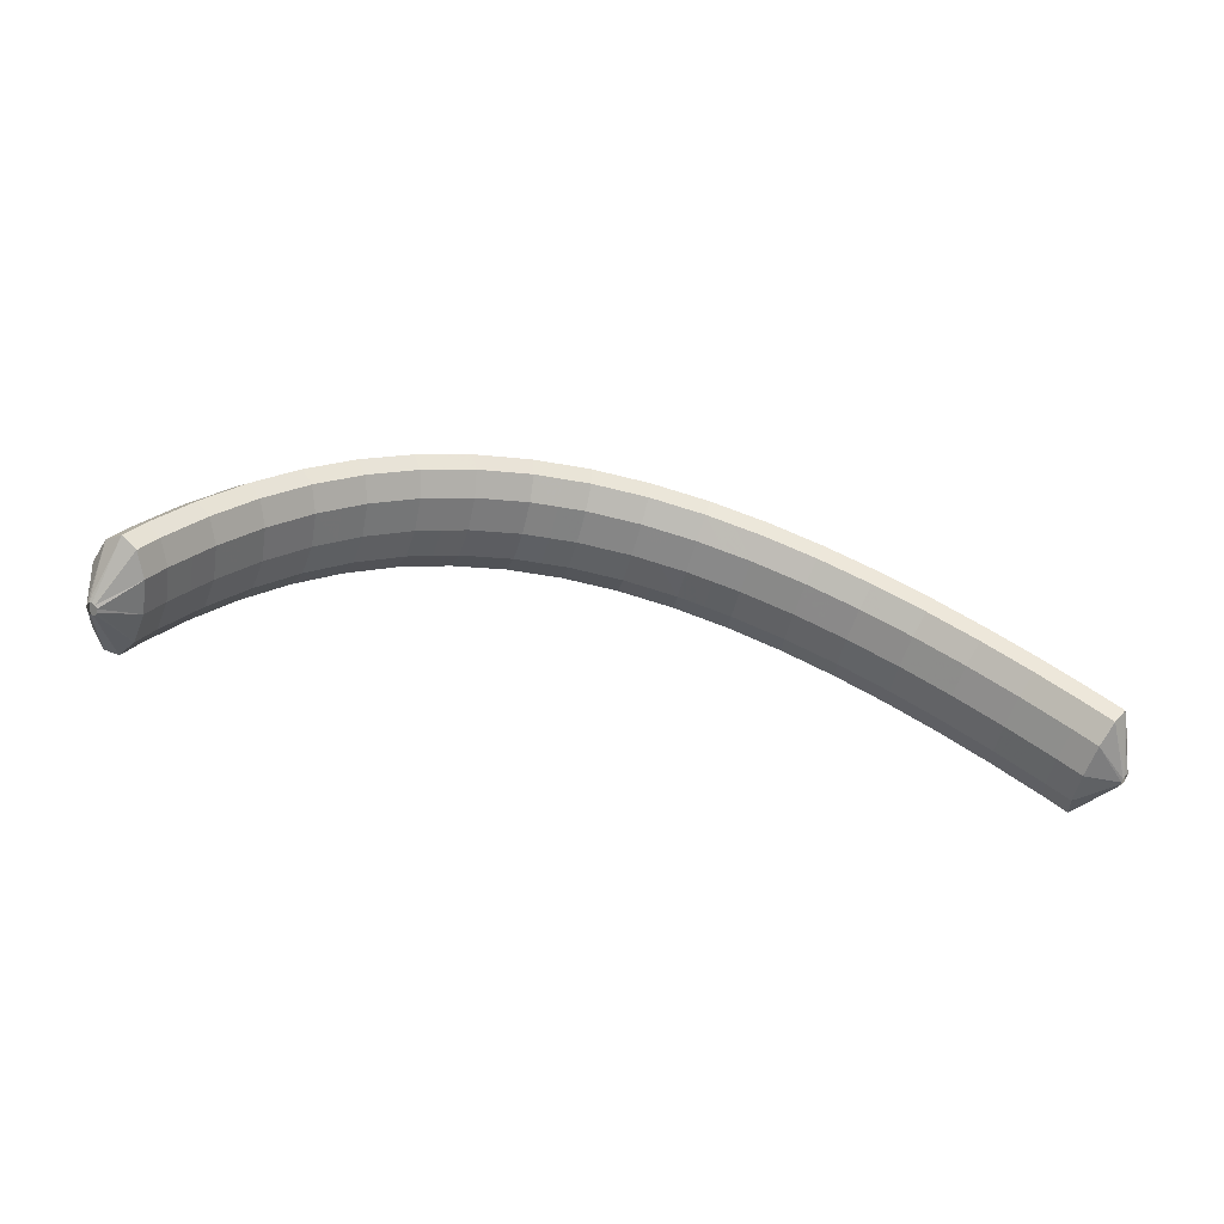
<metadata>
{"format":"obj","ext":"obj","renderer":"f3d","projection":"perspective","resolution":1024,"background":"white","views":[{"elev":-20.2,"azim":161.2,"up":"+Z"}]}
</metadata>
<code>
g tube1
v 161.9 107 197.5
v 161.9 106.7 197.4
v 162.1 106.5 197.4
v 162.3 106.3 197.6
v 162.5 106.3 197.8
v 162.6 106.5 198
v 162.6 106.7 198.2
v 162.5 107 198.2
v 162.3 107.2 198.1
v 162.1 107.3 197.9
v 162 107.2 197.7
v 161.9 107 197.5
v 158.8 106.9 197.8
v 159.1 104.4 196.6
v 159.8 102.5 196.2
v 160.8 101.6 196.8
v 161.8 102.1 198.2
v 162.3 103.8 199.9
v 162.4 106.2 201.4
v 161.9 108.5 202.2
v 161 110 202.1
v 160 110.2 201.1
v 159.2 109 199.5
v 158.8 106.9 197.8
v 157.3 106 199.2
v 157.5 103.6 198
v 158.2 101.6 197.6
v 159.2 100.7 198.3
v 160.1 101.2 199.6
v 160.7 102.9 201.4
v 160.7 105.3 202.9
v 160.3 107.6 203.7
v 159.4 109.1 203.5
v 158.4 109.3 202.5
v 157.6 108.2 200.8
v 157.3 106 199.2
v 155.6 105.3 200.5
v 155.9 102.8 199.3
v 156.5 100.8 199
v 157.5 99.92 199.6
v 158.4 100.4 201
v 158.9 102.1 202.8
v 159 104.5 204.2
v 158.5 106.8 205
v 157.7 108.3 204.9
v 156.7 108.5 203.8
v 156 107.4 202.1
v 155.6 105.3 200.5
v 154 104.5 201.8
v 154.2 102 200.6
v 154.9 100 200.3
v 155.7 99.11 201
v 156.6 99.57 202.4
v 157.1 101.3 204.1
v 157.2 103.6 205.6
v 156.7 106 206.4
v 155.9 107.5 206.2
v 155 107.7 205.1
v 154.3 106.6 203.4
v 154 104.5 201.8
v 152.2 103.8 202.9
v 152.4 101.3 201.8
v 153.1 99.32 201.5
v 153.9 98.38 202.2
v 154.7 98.82 203.7
v 155.2 100.5 205.4
v 155.3 102.9 206.9
v 154.9 105.2 207.7
v 154.1 106.8 207.4
v 153.2 107 206.3
v 152.5 105.9 204.6
v 152.2 103.8 202.9
v 150.5 103.1 204.1
v 150.7 100.6 202.9
v 151.3 98.6 202.7
v 152.1 97.65 203.4
v 152.8 98.07 204.9
v 153.3 99.74 206.7
v 153.4 102.1 208.2
v 153 104.5 208.9
v 152.3 106 208.7
v 151.4 106.3 207.5
v 150.8 105.2 205.8
v 150.5 103.1 204.1
v 148.7 102.5 205.1
v 148.8 100 204
v 149.4 97.98 203.7
v 150.1 97.01 204.5
v 150.8 97.41 206
v 151.3 99.07 207.8
v 151.3 101.5 209.3
v 151 103.8 210.1
v 150.3 105.4 209.8
v 149.5 105.7 208.6
v 148.9 104.6 206.8
v 148.7 102.5 205.1
v 146.8 101.9 206.1
v 147 99.42 205
v 147.4 97.36 204.8
v 148.1 96.37 205.6
v 148.8 96.76 207.2
v 149.2 98.4 209
v 149.3 100.8 210.5
v 148.9 103.2 211.2
v 148.3 104.7 210.9
v 147.6 105.1 209.6
v 147.1 104 207.9
v 146.8 101.9 206.1
v 144.9 101.4 207
v 145 98.93 205.8
v 145.4 96.86 205.7
v 146 95.84 206.5
v 146.6 96.22 208.1
v 147 97.86 209.9
v 147.1 100.2 211.4
v 146.8 102.6 212.1
v 146.2 104.2 211.8
v 145.6 104.6 210.5
v 145.1 103.5 208.7
v 144.9 101.4 207
v 142.9 100.9 207.8
v 143 98.44 206.7
v 143.4 96.35 206.5
v 143.9 95.32 207.4
v 144.5 95.68 209
v 144.8 97.31 210.9
v 144.9 99.69 212.4
v 144.6 102.1 213
v 144.1 103.7 212.7
v 143.6 104.1 211.4
v 143.1 103 209.6
v 142.9 100.9 207.8
v 140.9 100.6 208.5
v 141 98.09 207.3
v 141.3 95.99 207.2
v 141.7 94.94 208.1
v 142.2 95.28 209.7
v 142.5 96.9 211.6
v 142.5 99.29 213.1
v 142.3 101.7 213.8
v 141.9 103.3 213.4
v 141.4 103.7 212
v 141.1 102.7 210.2
v 140.9 100.6 208.5
v 138.9 100.2 209.1
v 138.9 97.73 208
v 139.2 95.62 207.9
v 139.5 94.56 208.8
v 139.9 94.89 210.4
v 140.1 96.5 212.3
v 140.2 98.89 213.8
v 140 101.3 214.5
v 139.7 102.9 214
v 139.3 103.3 212.7
v 139 102.3 210.8
v 138.9 100.2 209.1
v 136.7 100 209.5
v 136.8 97.53 208.4
v 137 95.41 208.3
v 137.2 94.34 209.2
v 137.5 94.66 210.9
v 137.7 96.27 212.8
v 137.8 98.66 214.3
v 137.7 101.1 214.9
v 137.4 102.7 214.5
v 137.1 103.1 213.1
v 136.9 102.1 211.2
v 136.7 100 209.5
v 134.7 99.83 209.9
v 134.7 97.33 208.8
v 134.8 95.2 208.7
v 134.9 94.12 209.6
v 135.1 94.44 211.3
v 135.3 96.04 213.2
v 135.3 98.43 214.7
v 135.3 100.8 215.3
v 135.1 102.5 214.9
v 134.9 102.9 213.5
v 134.8 101.9 211.6
v 134.7 99.83 209.9
v 132.5 99.79 210
v 132.5 97.29 208.9
v 132.5 95.16 208.8
v 132.6 94.08 209.8
v 132.7 94.39 211.5
v 132.8 95.99 213.4
v 132.9 98.38 214.9
v 132.8 100.8 215.5
v 132.8 102.5 215
v 132.7 102.9 213.7
v 132.6 101.9 211.8
v 132.5 99.79 210
v 130.4 99.75 210.1
v 130.3 97.25 209
v 130.3 95.12 209
v 130.3 94.04 209.9
v 130.3 94.35 211.6
v 130.3 95.95 213.5
v 130.4 98.34 215
v 130.4 100.7 215.7
v 130.4 102.4 215.2
v 130.5 102.8 213.8
v 130.4 101.8 211.9
v 130.4 99.75 210.1
v 128.2 99.87 210
v 128.2 97.37 208.9
v 128 95.25 208.8
v 127.9 94.17 209.8
v 127.9 94.48 211.5
v 127.8 96.09 213.4
v 127.9 98.48 214.9
v 128 100.9 215.5
v 128.1 102.6 215.1
v 128.2 103 213.7
v 128.3 102 211.8
v 128.2 99.87 210
v 126.1 99.99 209.9
v 126 97.49 208.8
v 125.8 95.37 208.7
v 125.6 94.3 209.7
v 125.4 94.62 211.4
v 125.4 96.23 213.3
v 125.4 98.62 214.8
v 125.6 101 215.4
v 125.8 102.7 214.9
v 126 103.1 213.6
v 126.1 102.1 211.7
v 126.1 99.99 209.9
v 124 100.3 209.5
v 123.9 97.77 208.4
v 123.6 95.66 208.3
v 123.3 94.6 209.3
v 123.1 94.93 211
v 122.9 96.54 212.9
v 123 98.93 214.4
v 123.2 101.3 215
v 123.5 103 214.5
v 123.8 103.4 213.2
v 124 102.3 211.3
v 124 100.3 209.5
v 121.9 100.5 209.2
v 121.7 98.04 208.1
v 121.4 95.94 208
v 121 94.89 208.9
v 120.7 95.23 210.6
v 120.5 96.85 212.5
v 120.6 99.24 214
v 120.8 101.6 214.6
v 121.2 103.3 214.2
v 121.6 103.6 212.8
v 121.8 102.6 211
v 121.9 100.5 209.2
v 119.8 100.9 208.6
v 119.6 98.45 207.5
v 119.2 96.36 207.4
v 118.8 95.32 208.3
v 118.4 95.68 209.9
v 118.2 97.3 211.8
v 118.3 99.69 213.3
v 118.5 102.1 214
v 119 103.7 213.5
v 119.4 104.1 212.2
v 119.7 103 210.4
v 119.8 100.9 208.6
v 117.7 101.3 208
v 117.5 98.86 206.9
v 117.1 96.78 206.8
v 116.6 95.76 207.7
v 116.1 96.12 209.3
v 115.9 97.76 211.2
v 115.9 100.1 212.7
v 116.3 102.5 213.3
v 116.8 104.1 212.9
v 117.3 104.5 211.6
v 117.6 103.4 209.8
v 117.7 101.3 208
v 115.7 101.9 207.3
v 115.5 99.38 206.2
v 115 97.31 206
v 114.5 96.31 206.9
v 113.9 96.69 208.5
v 113.7 98.33 210.3
v 113.7 100.7 211.8
v 114.1 103.1 212.5
v 114.6 104.7 212.1
v 115.2 105 210.8
v 115.6 104 209
v 115.7 101.9 207.3
v 113.7 102.4 206.5
v 113.5 99.9 205.4
v 113 97.84 205.2
v 112.3 96.85 206.1
v 111.8 97.25 207.7
v 111.5 98.9 209.5
v 111.5 101.3 211
v 111.9 103.6 211.7
v 112.5 105.2 211.3
v 113.1 105.5 210.1
v 113.6 104.5 208.3
v 113.7 102.4 206.5
v 111.8 103 205.6
v 111.5 100.5 204.5
v 111 98.47 204.3
v 110.3 97.5 205.1
v 109.7 97.91 206.7
v 109.4 99.57 208.5
v 109.4 102 210
v 109.8 104.3 210.7
v 110.5 105.9 210.4
v 111.2 106.2 209.1
v 111.6 105.1 207.4
v 111.8 103 205.6
v 109.9 103.6 204.7
v 109.6 101.1 203.6
v 109 99.1 203.4
v 108.3 98.14 204.2
v 107.6 98.56 205.7
v 107.3 100.2 207.5
v 107.3 102.6 209
v 107.8 105 209.7
v 108.4 106.5 209.4
v 109.2 106.8 208.2
v 109.7 105.7 206.4
v 109.9 103.6 204.7
v 108 104.3 203.7
v 107.7 101.8 202.5
v 107.1 99.8 202.3
v 106.3 98.86 203.1
v 105.6 99.3 204.6
v 105.3 101 206.4
v 105.3 103.4 207.9
v 105.8 105.7 208.6
v 106.5 107.2 208.4
v 107.3 107.5 207.1
v 107.8 106.4 205.4
v 108 104.3 203.7
v 106.1 105 202.7
v 105.9 102.5 201.5
v 105.2 100.5 201.3
v 104.4 99.58 202
v 103.7 100 203.5
v 103.3 101.7 205.3
v 103.3 104.1 206.8
v 103.8 106.4 207.5
v 104.6 108 207.3
v 105.4 108.2 206.1
v 106 107.1 204.4
v 106.1 105 202.7
v 104.4 105.7 201.5
v 104.1 103.3 200.4
v 103.4 101.3 200.1
v 102.5 100.4 200.8
v 101.8 100.8 202.3
v 101.4 102.5 204.1
v 101.4 104.9 205.6
v 101.9 107.2 206.3
v 102.7 108.7 206.1
v 103.6 109 204.9
v 104.2 107.9 203.2
v 104.4 105.7 201.5
v 102.6 106.5 200.4
v 102.3 104 199.2
v 101.6 102 198.9
v 100.7 101.1 199.7
v 99.9 101.6 201.1
v 99.46 103.3 202.9
v 99.52 105.7 204.4
v 100 108 205.1
v 100.9 109.5 204.9
v 101.7 109.7 203.8
v 102.4 108.6 202.1
v 102.6 106.5 200.4
v 100.8 107.3 199.2
v 100.5 104.8 198
v 99.81 102.9 197.7
v 98.9 102 198.4
v 98.1 102.5 199.9
v 97.65 104.2 201.6
v 97.7 106.5 203.1
v 98.24 108.9 203.9
v 99.09 110.4 203.7
v 99.98 110.6 202.5
v 100.6 109.4 200.9
v 100.8 107.3 199.2
v 99.12 108.1 197.9
v 98.81 105.7 196.8
v 98.07 103.7 196.5
v 97.13 102.8 197.1
v 96.3 103.3 198.6
v 95.84 105 200.3
v 95.89 107.4 201.8
v 96.44 109.7 202.6
v 97.31 111.2 202.4
v 98.23 111.4 201.3
v 98.91 110.2 199.6
v 99.12 108.1 197.9
v 97.47 108.9 196.6
v 97.15 106.5 195.5
v 96.39 104.5 195.1
v 95.43 103.7 195.8
v 94.58 104.2 197.2
v 94.1 105.9 199
v 94.15 108.3 200.5
v 94.72 110.6 201.2
v 95.61 112.1 201.1
v 96.56 112.2 200
v 97.25 111.1 198.3
v 97.47 108.9 196.6
v 95.81 109.8 195.4
v 95.48 107.4 194.2
v 94.71 105.4 193.8
v 93.73 104.5 194.5
v 92.86 105.1 195.9
v 92.37 106.8 197.6
v 92.42 109.2 199.1
v 93 111.5 199.9
v 93.91 112.9 199.7
v 94.88 113.1 198.7
v 95.58 111.9 197
v 95.81 109.8 195.4
v 94.21 110.7 194
v 93.88 108.2 192.8
v 93.09 106.3 192.5
v 92.09 105.4 193.1
v 91.2 106 194.5
v 90.7 107.7 196.2
v 90.76 110.1 197.7
v 91.34 112.4 198.5
v 92.27 113.8 198.4
v 93.26 114 197.3
v 93.98 112.8 195.7
v 94.21 110.7 194
v 92.61 111.6 192.6
v 92.27 109.1 191.4
v 91.47 107.2 191.1
v 90.45 106.4 191.7
v 89.55 106.9 193.1
v 89.04 108.6 194.8
v 89.1 111 196.3
v 89.69 113.3 197.1
v 90.64 114.7 197
v 91.64 114.9 195.9
v 92.37 113.7 194.3
v 92.61 111.6 192.6
v 91.07 112.5 191.2
v 90.73 110 190
v 89.91 108.1 189.7
v 88.88 107.3 190.3
v 87.96 107.8 191.6
v 87.44 109.6 193.3
v 87.49 112 194.8
v 88.1 114.2 195.7
v 89.06 115.7 195.5
v 90.08 115.8 194.5
v 90.83 114.6 192.9
v 91.07 112.5 191.2
v 88.02 112.7 191
v 87.96 112.5 190.9
v 87.8 112.2 190.9
v 87.6 112.1 191
v 87.41 112.1 191.3
v 87.3 112.2 191.5
v 87.31 112.5 191.6
v 87.42 112.7 191.7
v 87.61 112.9 191.6
v 87.82 113 191.4
v 87.97 112.9 191.2
v 88.02 112.7 191
f 1 2 14
f 14 13 1
f 2 3 15
f 15 14 2
f 3 4 16
f 16 15 3
f 4 5 17
f 17 16 4
f 5 6 18
f 18 17 5
f 6 7 19
f 19 18 6
f 7 8 20
f 20 19 7
f 8 9 21
f 21 20 8
f 9 10 22
f 22 21 9
f 10 11 23
f 23 22 10
f 11 12 24
f 24 23 11
f 13 14 26
f 26 25 13
f 14 15 27
f 27 26 14
f 15 16 28
f 28 27 15
f 16 17 29
f 29 28 16
f 17 18 30
f 30 29 17
f 18 19 31
f 31 30 18
f 19 20 32
f 32 31 19
f 20 21 33
f 33 32 20
f 21 22 34
f 34 33 21
f 22 23 35
f 35 34 22
f 23 24 36
f 36 35 23
f 25 26 38
f 38 37 25
f 26 27 39
f 39 38 26
f 27 28 40
f 40 39 27
f 28 29 41
f 41 40 28
f 29 30 42
f 42 41 29
f 30 31 43
f 43 42 30
f 31 32 44
f 44 43 31
f 32 33 45
f 45 44 32
f 33 34 46
f 46 45 33
f 34 35 47
f 47 46 34
f 35 36 48
f 48 47 35
f 37 38 50
f 50 49 37
f 38 39 51
f 51 50 38
f 39 40 52
f 52 51 39
f 40 41 53
f 53 52 40
f 41 42 54
f 54 53 41
f 42 43 55
f 55 54 42
f 43 44 56
f 56 55 43
f 44 45 57
f 57 56 44
f 45 46 58
f 58 57 45
f 46 47 59
f 59 58 46
f 47 48 60
f 60 59 47
f 49 50 62
f 62 61 49
f 50 51 63
f 63 62 50
f 51 52 64
f 64 63 51
f 52 53 65
f 65 64 52
f 53 54 66
f 66 65 53
f 54 55 67
f 67 66 54
f 55 56 68
f 68 67 55
f 56 57 69
f 69 68 56
f 57 58 70
f 70 69 57
f 58 59 71
f 71 70 58
f 59 60 72
f 72 71 59
f 61 62 74
f 74 73 61
f 62 63 75
f 75 74 62
f 63 64 76
f 76 75 63
f 64 65 77
f 77 76 64
f 65 66 78
f 78 77 65
f 66 67 79
f 79 78 66
f 67 68 80
f 80 79 67
f 68 69 81
f 81 80 68
f 69 70 82
f 82 81 69
f 70 71 83
f 83 82 70
f 71 72 84
f 84 83 71
f 73 74 86
f 86 85 73
f 74 75 87
f 87 86 74
f 75 76 88
f 88 87 75
f 76 77 89
f 89 88 76
f 77 78 90
f 90 89 77
f 78 79 91
f 91 90 78
f 79 80 92
f 92 91 79
f 80 81 93
f 93 92 80
f 81 82 94
f 94 93 81
f 82 83 95
f 95 94 82
f 83 84 96
f 96 95 83
f 85 86 98
f 98 97 85
f 86 87 99
f 99 98 86
f 87 88 100
f 100 99 87
f 88 89 101
f 101 100 88
f 89 90 102
f 102 101 89
f 90 91 103
f 103 102 90
f 91 92 104
f 104 103 91
f 92 93 105
f 105 104 92
f 93 94 106
f 106 105 93
f 94 95 107
f 107 106 94
f 95 96 108
f 108 107 95
f 97 98 110
f 110 109 97
f 98 99 111
f 111 110 98
f 99 100 112
f 112 111 99
f 100 101 113
f 113 112 100
f 101 102 114
f 114 113 101
f 102 103 115
f 115 114 102
f 103 104 116
f 116 115 103
f 104 105 117
f 117 116 104
f 105 106 118
f 118 117 105
f 106 107 119
f 119 118 106
f 107 108 120
f 120 119 107
f 109 110 122
f 122 121 109
f 110 111 123
f 123 122 110
f 111 112 124
f 124 123 111
f 112 113 125
f 125 124 112
f 113 114 126
f 126 125 113
f 114 115 127
f 127 126 114
f 115 116 128
f 128 127 115
f 116 117 129
f 129 128 116
f 117 118 130
f 130 129 117
f 118 119 131
f 131 130 118
f 119 120 132
f 132 131 119
f 121 122 134
f 134 133 121
f 122 123 135
f 135 134 122
f 123 124 136
f 136 135 123
f 124 125 137
f 137 136 124
f 125 126 138
f 138 137 125
f 126 127 139
f 139 138 126
f 127 128 140
f 140 139 127
f 128 129 141
f 141 140 128
f 129 130 142
f 142 141 129
f 130 131 143
f 143 142 130
f 131 132 144
f 144 143 131
f 133 134 146
f 146 145 133
f 134 135 147
f 147 146 134
f 135 136 148
f 148 147 135
f 136 137 149
f 149 148 136
f 137 138 150
f 150 149 137
f 138 139 151
f 151 150 138
f 139 140 152
f 152 151 139
f 140 141 153
f 153 152 140
f 141 142 154
f 154 153 141
f 142 143 155
f 155 154 142
f 143 144 156
f 156 155 143
f 145 146 158
f 158 157 145
f 146 147 159
f 159 158 146
f 147 148 160
f 160 159 147
f 148 149 161
f 161 160 148
f 149 150 162
f 162 161 149
f 150 151 163
f 163 162 150
f 151 152 164
f 164 163 151
f 152 153 165
f 165 164 152
f 153 154 166
f 166 165 153
f 154 155 167
f 167 166 154
f 155 156 168
f 168 167 155
f 157 158 170
f 170 169 157
f 158 159 171
f 171 170 158
f 159 160 172
f 172 171 159
f 160 161 173
f 173 172 160
f 161 162 174
f 174 173 161
f 162 163 175
f 175 174 162
f 163 164 176
f 176 175 163
f 164 165 177
f 177 176 164
f 165 166 178
f 178 177 165
f 166 167 179
f 179 178 166
f 167 168 180
f 180 179 167
f 169 170 182
f 182 181 169
f 170 171 183
f 183 182 170
f 171 172 184
f 184 183 171
f 172 173 185
f 185 184 172
f 173 174 186
f 186 185 173
f 174 175 187
f 187 186 174
f 175 176 188
f 188 187 175
f 176 177 189
f 189 188 176
f 177 178 190
f 190 189 177
f 178 179 191
f 191 190 178
f 179 180 192
f 192 191 179
f 181 182 194
f 194 193 181
f 182 183 195
f 195 194 182
f 183 184 196
f 196 195 183
f 184 185 197
f 197 196 184
f 185 186 198
f 198 197 185
f 186 187 199
f 199 198 186
f 187 188 200
f 200 199 187
f 188 189 201
f 201 200 188
f 189 190 202
f 202 201 189
f 190 191 203
f 203 202 190
f 191 192 204
f 204 203 191
f 193 194 206
f 206 205 193
f 194 195 207
f 207 206 194
f 195 196 208
f 208 207 195
f 196 197 209
f 209 208 196
f 197 198 210
f 210 209 197
f 198 199 211
f 211 210 198
f 199 200 212
f 212 211 199
f 200 201 213
f 213 212 200
f 201 202 214
f 214 213 201
f 202 203 215
f 215 214 202
f 203 204 216
f 216 215 203
f 205 206 218
f 218 217 205
f 206 207 219
f 219 218 206
f 207 208 220
f 220 219 207
f 208 209 221
f 221 220 208
f 209 210 222
f 222 221 209
f 210 211 223
f 223 222 210
f 211 212 224
f 224 223 211
f 212 213 225
f 225 224 212
f 213 214 226
f 226 225 213
f 214 215 227
f 227 226 214
f 215 216 228
f 228 227 215
f 217 218 230
f 230 229 217
f 218 219 231
f 231 230 218
f 219 220 232
f 232 231 219
f 220 221 233
f 233 232 220
f 221 222 234
f 234 233 221
f 222 223 235
f 235 234 222
f 223 224 236
f 236 235 223
f 224 225 237
f 237 236 224
f 225 226 238
f 238 237 225
f 226 227 239
f 239 238 226
f 227 228 240
f 240 239 227
f 229 230 242
f 242 241 229
f 230 231 243
f 243 242 230
f 231 232 244
f 244 243 231
f 232 233 245
f 245 244 232
f 233 234 246
f 246 245 233
f 234 235 247
f 247 246 234
f 235 236 248
f 248 247 235
f 236 237 249
f 249 248 236
f 237 238 250
f 250 249 237
f 238 239 251
f 251 250 238
f 239 240 252
f 252 251 239
f 241 242 254
f 254 253 241
f 242 243 255
f 255 254 242
f 243 244 256
f 256 255 243
f 244 245 257
f 257 256 244
f 245 246 258
f 258 257 245
f 246 247 259
f 259 258 246
f 247 248 260
f 260 259 247
f 248 249 261
f 261 260 248
f 249 250 262
f 262 261 249
f 250 251 263
f 263 262 250
f 251 252 264
f 264 263 251
f 253 254 266
f 266 265 253
f 254 255 267
f 267 266 254
f 255 256 268
f 268 267 255
f 256 257 269
f 269 268 256
f 257 258 270
f 270 269 257
f 258 259 271
f 271 270 258
f 259 260 272
f 272 271 259
f 260 261 273
f 273 272 260
f 261 262 274
f 274 273 261
f 262 263 275
f 275 274 262
f 263 264 276
f 276 275 263
f 265 266 278
f 278 277 265
f 266 267 279
f 279 278 266
f 267 268 280
f 280 279 267
f 268 269 281
f 281 280 268
f 269 270 282
f 282 281 269
f 270 271 283
f 283 282 270
f 271 272 284
f 284 283 271
f 272 273 285
f 285 284 272
f 273 274 286
f 286 285 273
f 274 275 287
f 287 286 274
f 275 276 288
f 288 287 275
f 277 278 290
f 290 289 277
f 278 279 291
f 291 290 278
f 279 280 292
f 292 291 279
f 280 281 293
f 293 292 280
f 281 282 294
f 294 293 281
f 282 283 295
f 295 294 282
f 283 284 296
f 296 295 283
f 284 285 297
f 297 296 284
f 285 286 298
f 298 297 285
f 286 287 299
f 299 298 286
f 287 288 300
f 300 299 287
f 289 290 302
f 302 301 289
f 290 291 303
f 303 302 290
f 291 292 304
f 304 303 291
f 292 293 305
f 305 304 292
f 293 294 306
f 306 305 293
f 294 295 307
f 307 306 294
f 295 296 308
f 308 307 295
f 296 297 309
f 309 308 296
f 297 298 310
f 310 309 297
f 298 299 311
f 311 310 298
f 299 300 312
f 312 311 299
f 301 302 314
f 314 313 301
f 302 303 315
f 315 314 302
f 303 304 316
f 316 315 303
f 304 305 317
f 317 316 304
f 305 306 318
f 318 317 305
f 306 307 319
f 319 318 306
f 307 308 320
f 320 319 307
f 308 309 321
f 321 320 308
f 309 310 322
f 322 321 309
f 310 311 323
f 323 322 310
f 311 312 324
f 324 323 311
f 313 314 326
f 326 325 313
f 314 315 327
f 327 326 314
f 315 316 328
f 328 327 315
f 316 317 329
f 329 328 316
f 317 318 330
f 330 329 317
f 318 319 331
f 331 330 318
f 319 320 332
f 332 331 319
f 320 321 333
f 333 332 320
f 321 322 334
f 334 333 321
f 322 323 335
f 335 334 322
f 323 324 336
f 336 335 323
f 325 326 338
f 338 337 325
f 326 327 339
f 339 338 326
f 327 328 340
f 340 339 327
f 328 329 341
f 341 340 328
f 329 330 342
f 342 341 329
f 330 331 343
f 343 342 330
f 331 332 344
f 344 343 331
f 332 333 345
f 345 344 332
f 333 334 346
f 346 345 333
f 334 335 347
f 347 346 334
f 335 336 348
f 348 347 335
f 337 338 350
f 350 349 337
f 338 339 351
f 351 350 338
f 339 340 352
f 352 351 339
f 340 341 353
f 353 352 340
f 341 342 354
f 354 353 341
f 342 343 355
f 355 354 342
f 343 344 356
f 356 355 343
f 344 345 357
f 357 356 344
f 345 346 358
f 358 357 345
f 346 347 359
f 359 358 346
f 347 348 360
f 360 359 347
f 349 350 362
f 362 361 349
f 350 351 363
f 363 362 350
f 351 352 364
f 364 363 351
f 352 353 365
f 365 364 352
f 353 354 366
f 366 365 353
f 354 355 367
f 367 366 354
f 355 356 368
f 368 367 355
f 356 357 369
f 369 368 356
f 357 358 370
f 370 369 357
f 358 359 371
f 371 370 358
f 359 360 372
f 372 371 359
f 361 362 374
f 374 373 361
f 362 363 375
f 375 374 362
f 363 364 376
f 376 375 363
f 364 365 377
f 377 376 364
f 365 366 378
f 378 377 365
f 366 367 379
f 379 378 366
f 367 368 380
f 380 379 367
f 368 369 381
f 381 380 368
f 369 370 382
f 382 381 369
f 370 371 383
f 383 382 370
f 371 372 384
f 384 383 371
f 373 374 386
f 386 385 373
f 374 375 387
f 387 386 374
f 375 376 388
f 388 387 375
f 376 377 389
f 389 388 376
f 377 378 390
f 390 389 377
f 378 379 391
f 391 390 378
f 379 380 392
f 392 391 379
f 380 381 393
f 393 392 380
f 381 382 394
f 394 393 381
f 382 383 395
f 395 394 382
f 383 384 396
f 396 395 383
f 385 386 398
f 398 397 385
f 386 387 399
f 399 398 386
f 387 388 400
f 400 399 387
f 388 389 401
f 401 400 388
f 389 390 402
f 402 401 389
f 390 391 403
f 403 402 390
f 391 392 404
f 404 403 391
f 392 393 405
f 405 404 392
f 393 394 406
f 406 405 393
f 394 395 407
f 407 406 394
f 395 396 408
f 408 407 395
f 397 398 410
f 410 409 397
f 398 399 411
f 411 410 398
f 399 400 412
f 412 411 399
f 400 401 413
f 413 412 400
f 401 402 414
f 414 413 401
f 402 403 415
f 415 414 402
f 403 404 416
f 416 415 403
f 404 405 417
f 417 416 404
f 405 406 418
f 418 417 405
f 406 407 419
f 419 418 406
f 407 408 420
f 420 419 407
f 409 410 422
f 422 421 409
f 410 411 423
f 423 422 410
f 411 412 424
f 424 423 411
f 412 413 425
f 425 424 412
f 413 414 426
f 426 425 413
f 414 415 427
f 427 426 414
f 415 416 428
f 428 427 415
f 416 417 429
f 429 428 416
f 417 418 430
f 430 429 417
f 418 419 431
f 431 430 418
f 419 420 432
f 432 431 419
f 421 422 434
f 434 433 421
f 422 423 435
f 435 434 422
f 423 424 436
f 436 435 423
f 424 425 437
f 437 436 424
f 425 426 438
f 438 437 425
f 426 427 439
f 439 438 426
f 427 428 440
f 440 439 427
f 428 429 441
f 441 440 428
f 429 430 442
f 442 441 429
f 430 431 443
f 443 442 430
f 431 432 444
f 444 443 431
f 433 434 446
f 446 445 433
f 434 435 447
f 447 446 434
f 435 436 448
f 448 447 435
f 436 437 449
f 449 448 436
f 437 438 450
f 450 449 437
f 438 439 451
f 451 450 438
f 439 440 452
f 452 451 439
f 440 441 453
f 453 452 440
f 441 442 454
f 454 453 441
f 442 443 455
f 455 454 442
f 443 444 456
f 456 455 443
f 445 446 458
f 458 457 445
f 446 447 459
f 459 458 446
f 447 448 460
f 460 459 447
f 448 449 461
f 461 460 448
f 449 450 462
f 462 461 449
f 450 451 463
f 463 462 450
f 451 452 464
f 464 463 451
f 452 453 465
f 465 464 452
f 453 454 466
f 466 465 453
f 454 455 467
f 467 466 454
f 455 456 468
f 468 467 455
g

</code>
